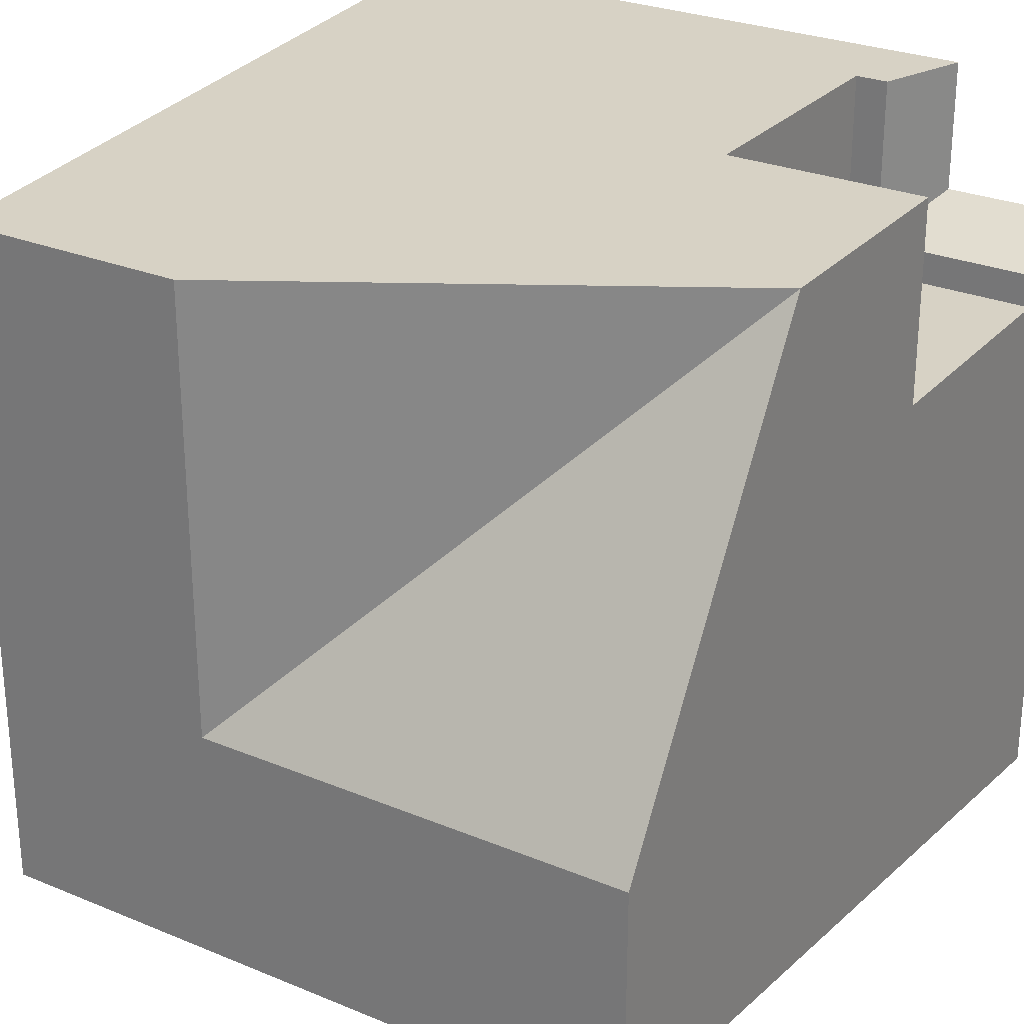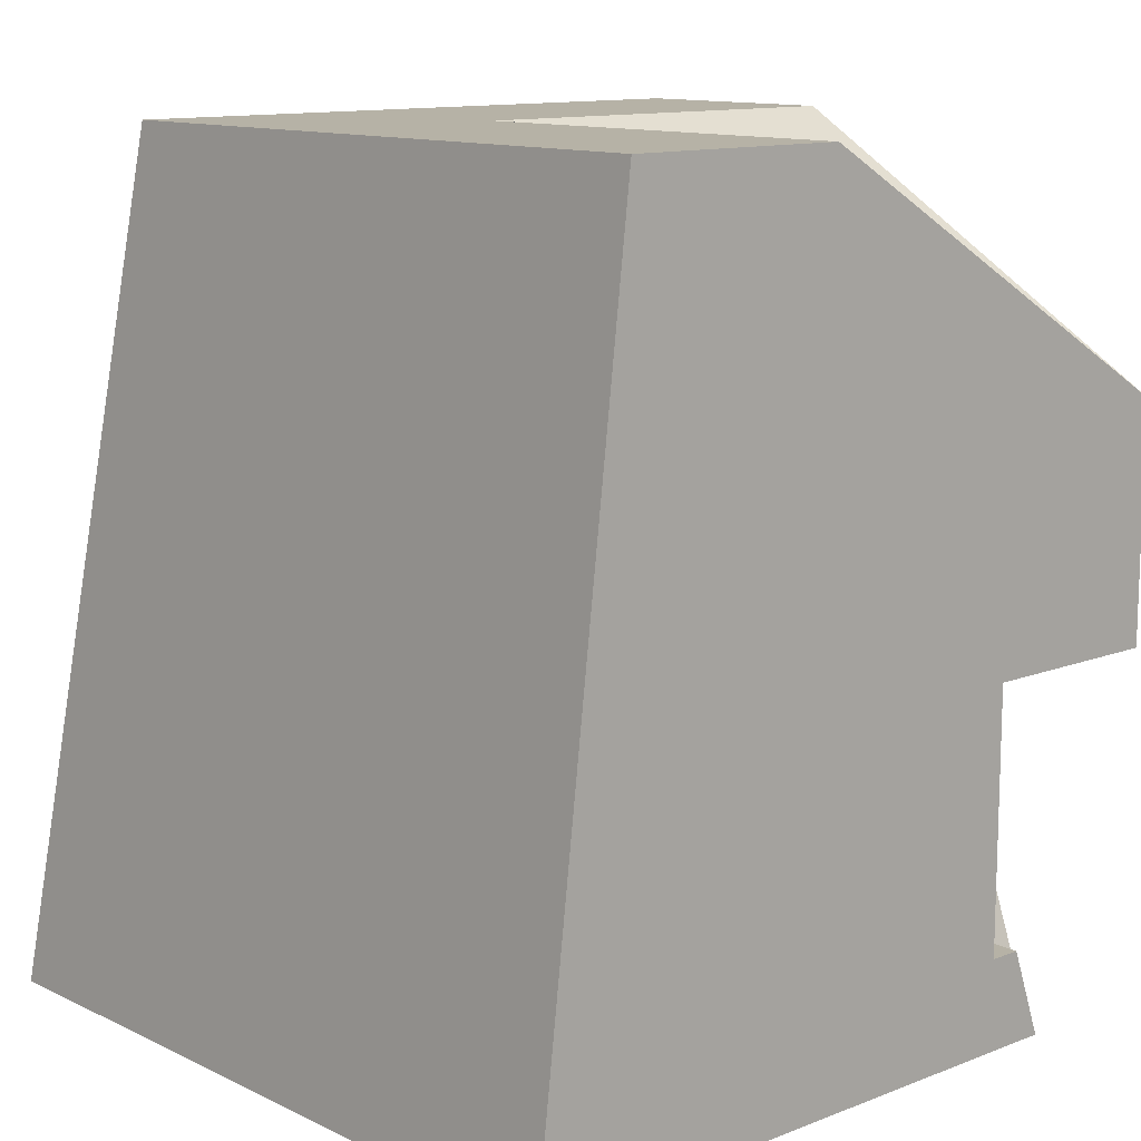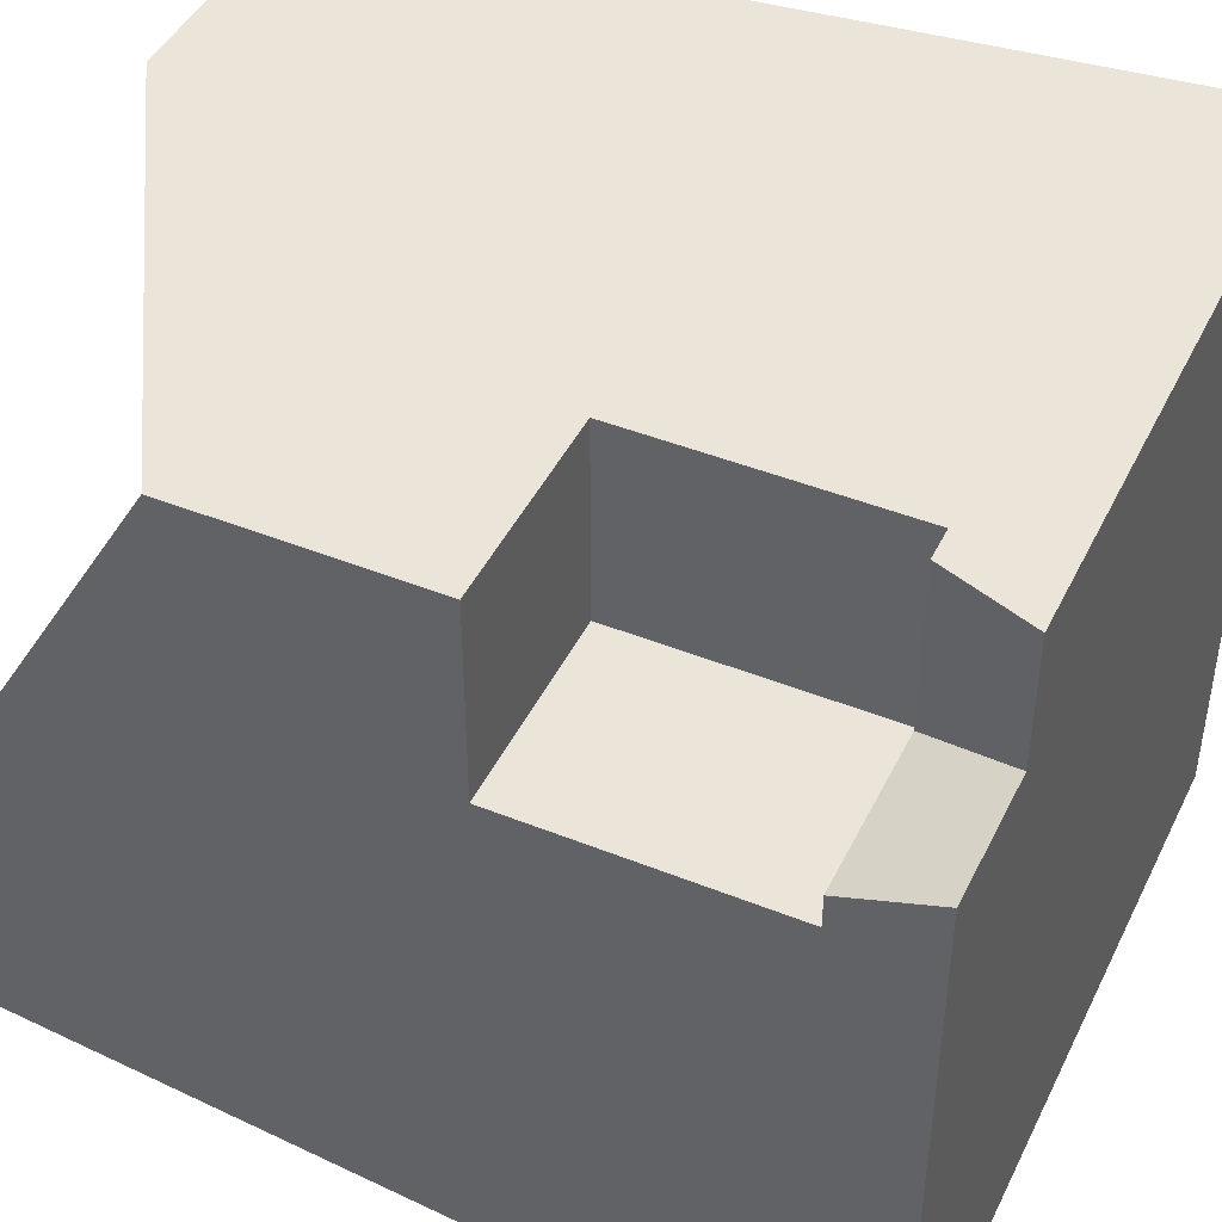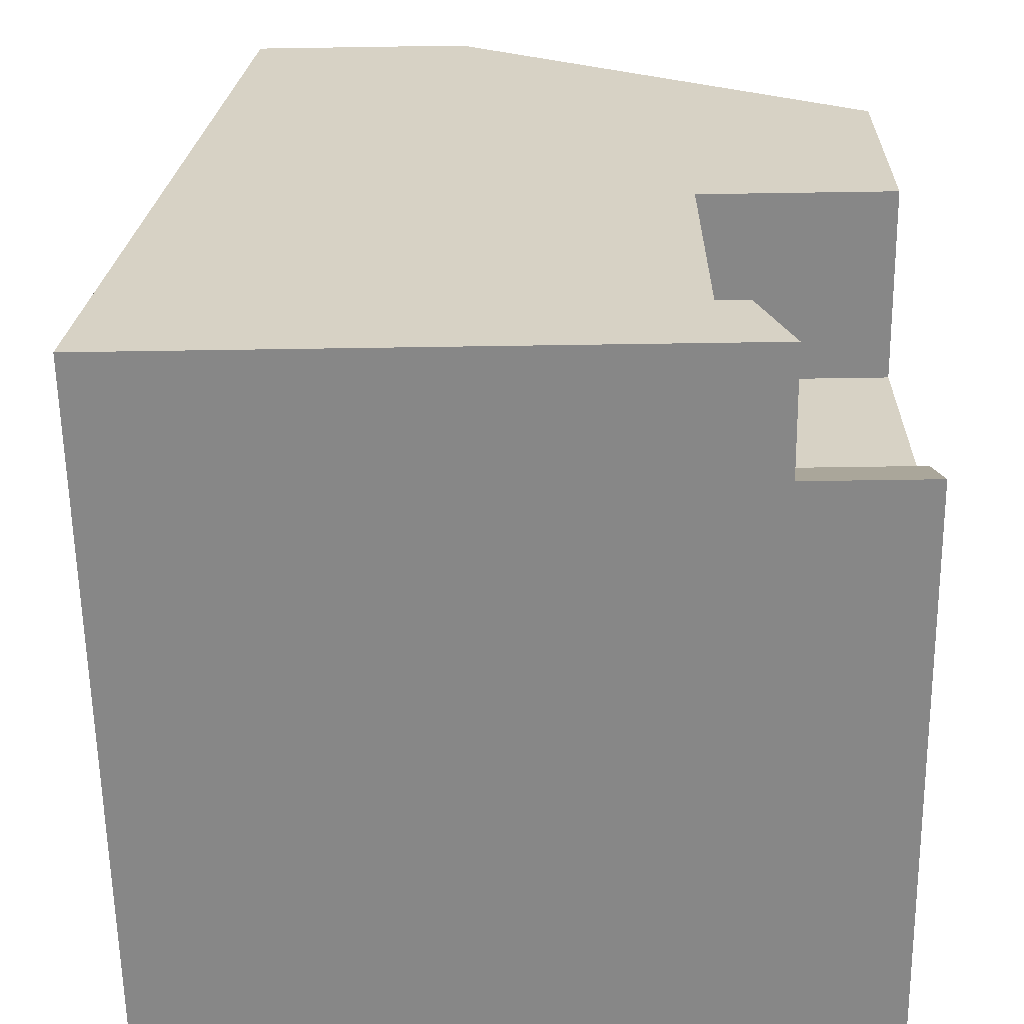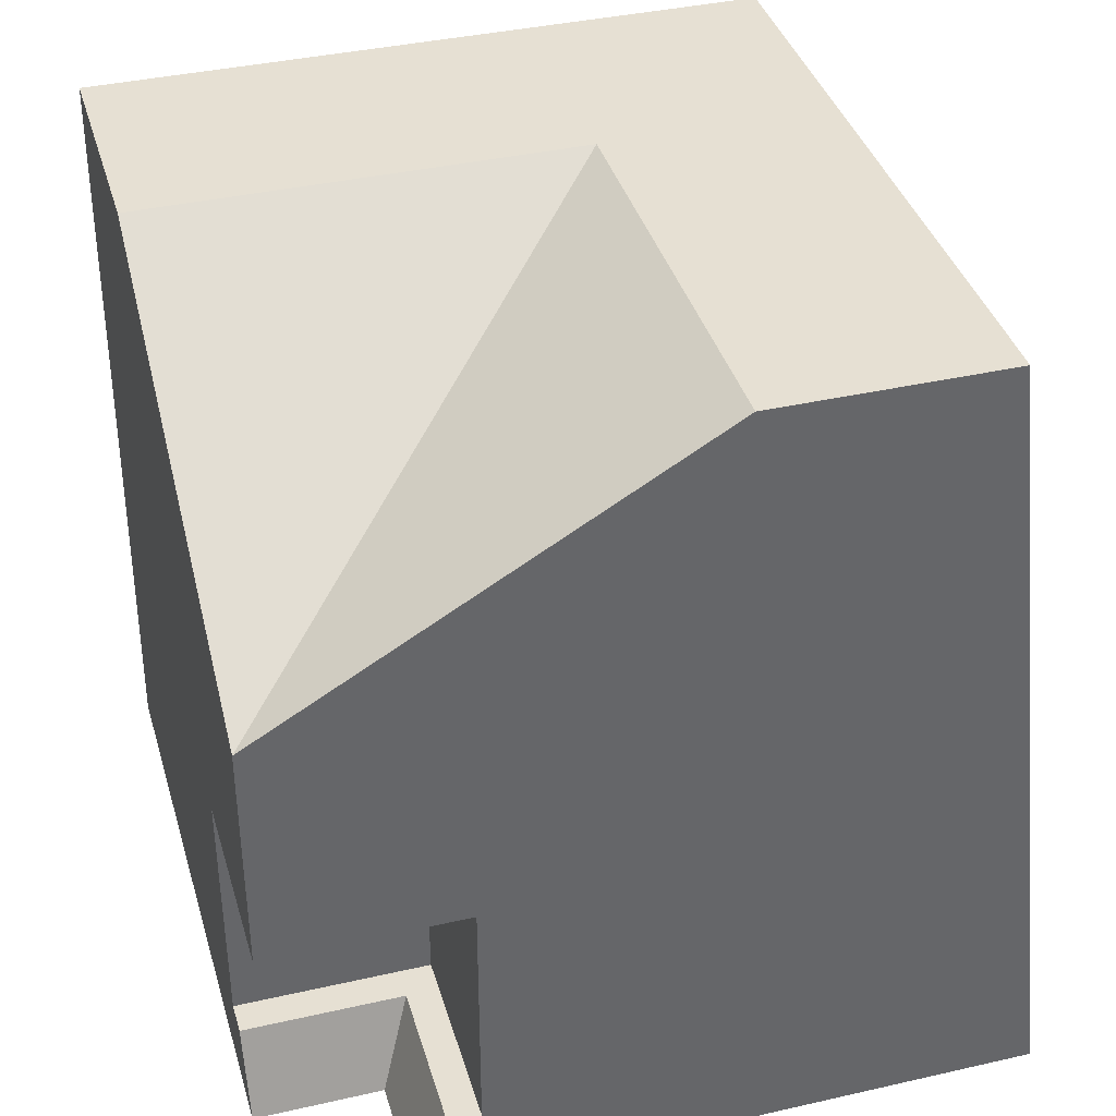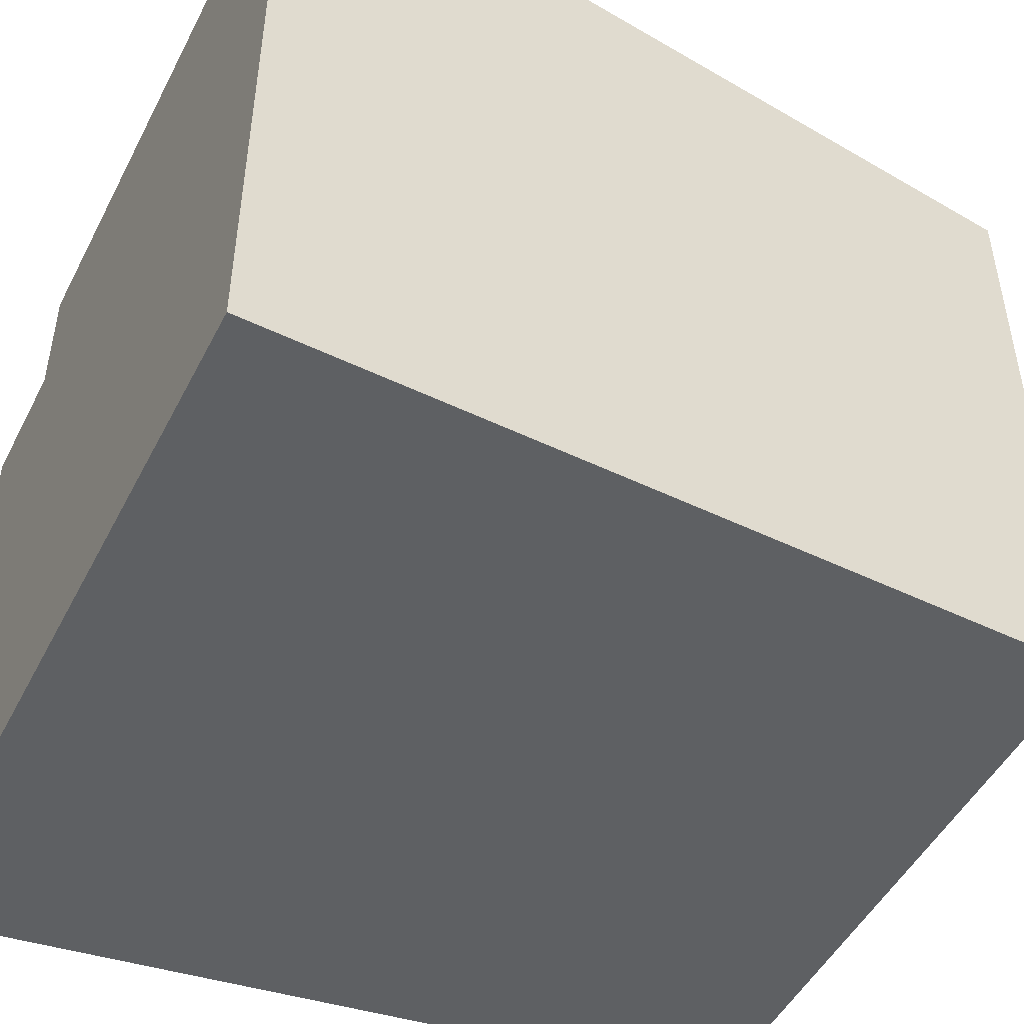
<metadata>
{"format":"obj","ext":"obj","renderer":"f3d","projection":"perspective","resolution":1024,"background":"white","views":[{"elev":27.4,"azim":-147.5,"up":"+Z"},{"elev":12.2,"azim":-132.1,"up":"+Y"},{"elev":44.7,"azim":-65.0,"up":"+Z"},{"elev":-62.3,"azim":-89.1,"up":"+Y"},{"elev":38.4,"azim":-16.0,"up":"+Y"},{"elev":-48.8,"azim":63.6,"up":"+Z"}]}
</metadata>
<code>
g object_050
v -0.1292 0.3321 0.1292
v -0.1292 0.3321 0.298
v -0.298 0.2329 0.298
v -0.298 0.3321 0.1292
v -0.298 0.3321 0.0387
v -0.298 0.03575 0.2206
v -0.298 0 0
v -0.298 0 0.2464
v -0.298 0.03575 0.2335
v -0.298 0.1389 0.2206
v -0.298 0.1389 0.298
v 0 0 0.298
v 0 0 0
v -0.2464 0 0.298
v -0.2464 0 0.2464
v -0.2206 0.03575 0.2206
v -0.2206 0.1389 0.2206
v -0.2206 0.03575 0.298
v -0.2206 0.1389 0.298
v -0.2335 0.03575 0.2335
v -0.2335 0.03575 0.298
v -0.0387 0.3321 0.298
v -0.0387 0.3321 0.0387
f 3 2 1
f 3 1 4
f 7 6 5
f 6 7 8
f 5 6 4
f 6 8 9
f 10 4 6
f 4 10 3
f 3 10 11
f 14 13 12
f 13 14 15
f 13 15 7
f 7 15 8
f 18 17 16
f 17 18 19
f 16 20 18
f 20 16 6
f 20 6 9
f 21 18 20
f 23 1 22
f 1 23 5
f 1 5 4
f 2 22 1
f 15 21 20
f 21 15 14
f 20 8 15
f 8 20 9
f 12 18 14
f 18 12 22
f 18 22 19
f 19 22 11
f 11 22 3
f 3 22 2
f 21 14 18
f 11 17 19
f 17 11 10
f 17 6 16
f 6 17 10
f 23 12 13
f 12 23 22
f 5 13 7
f 13 5 23

</code>
